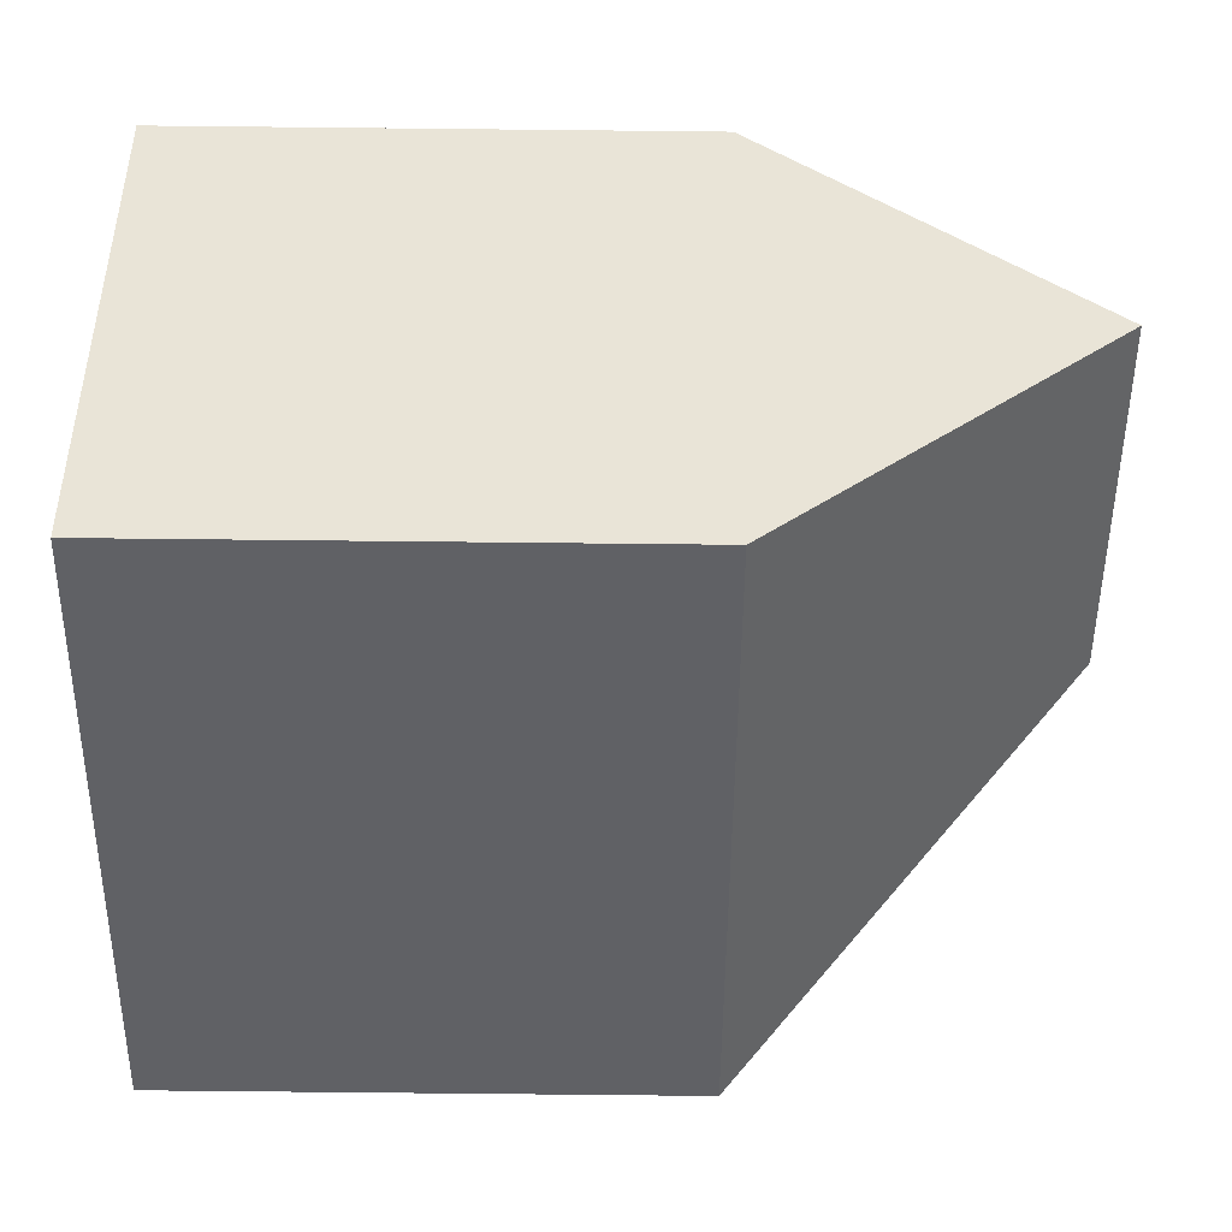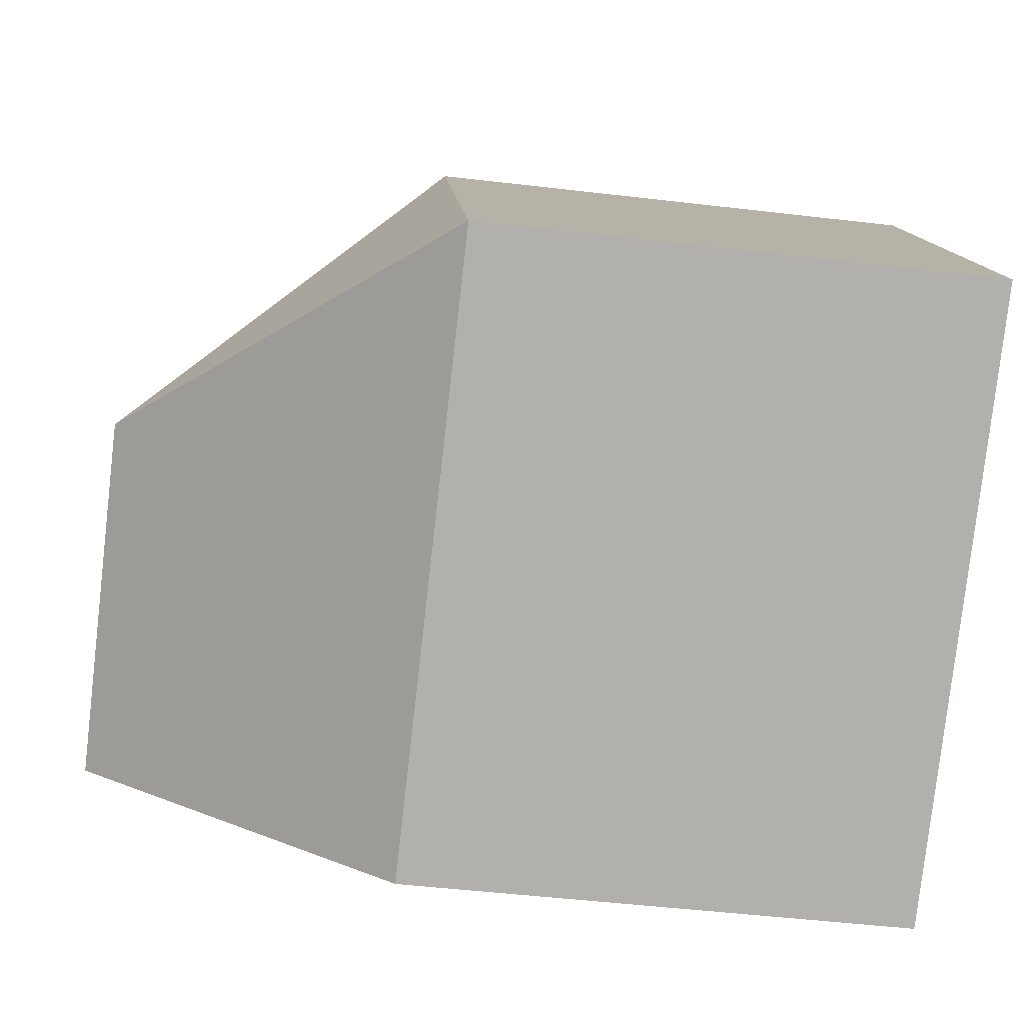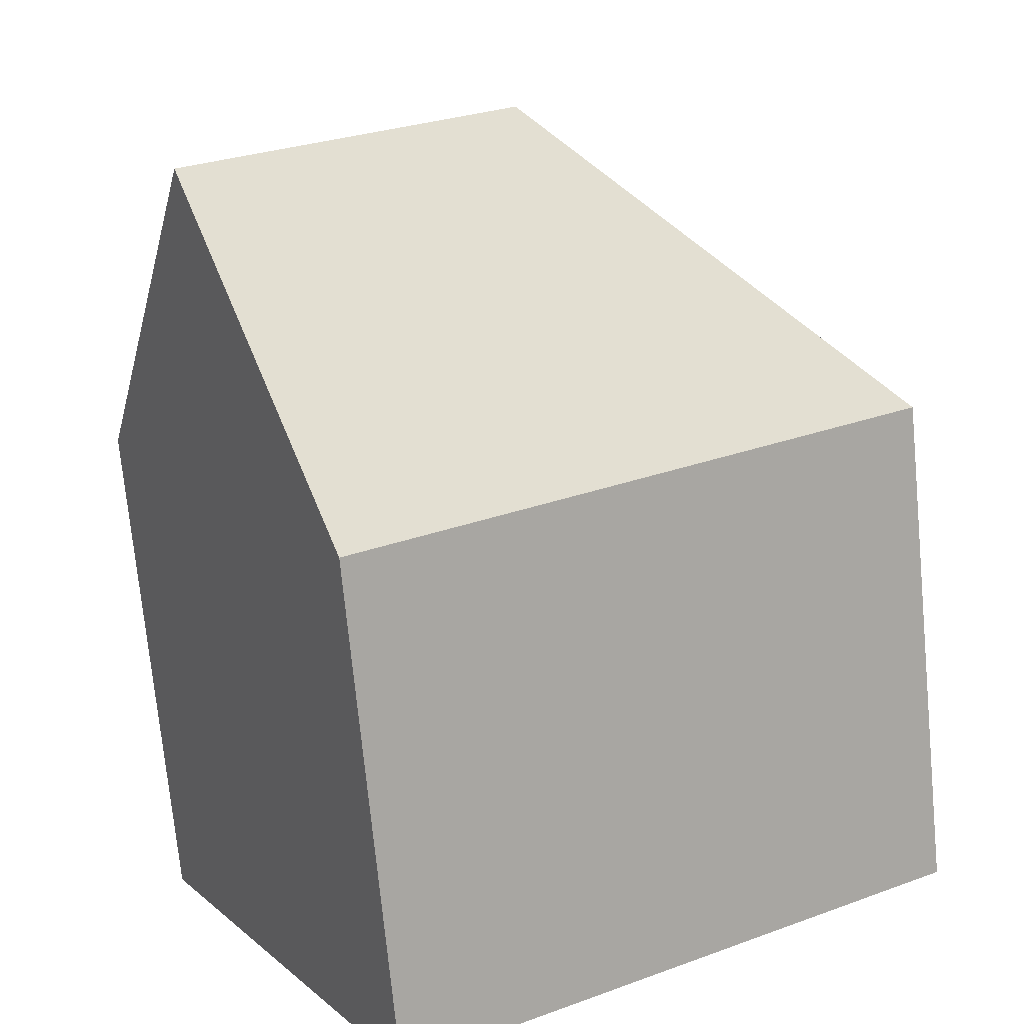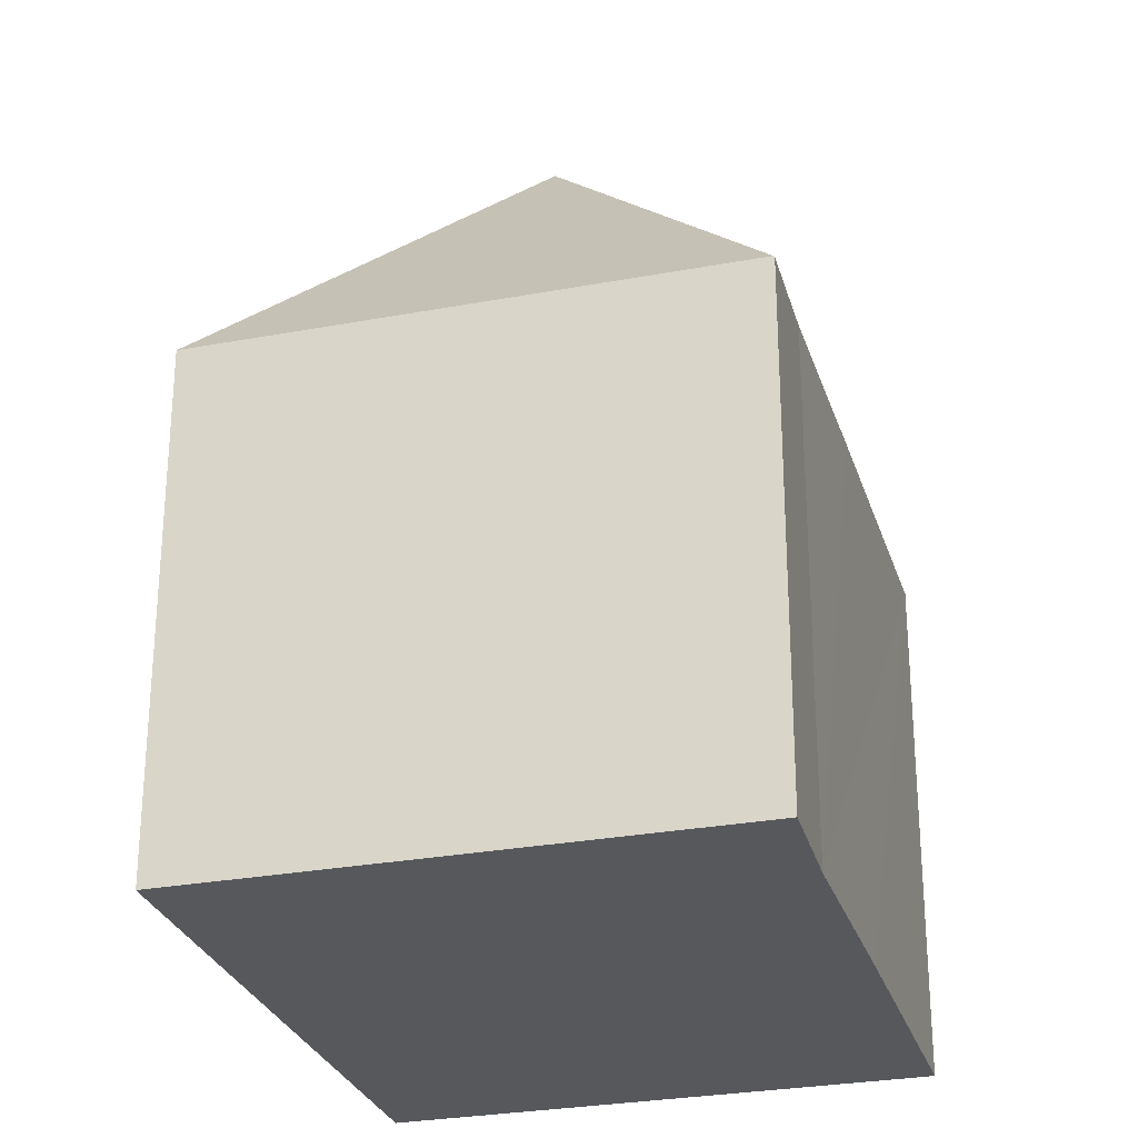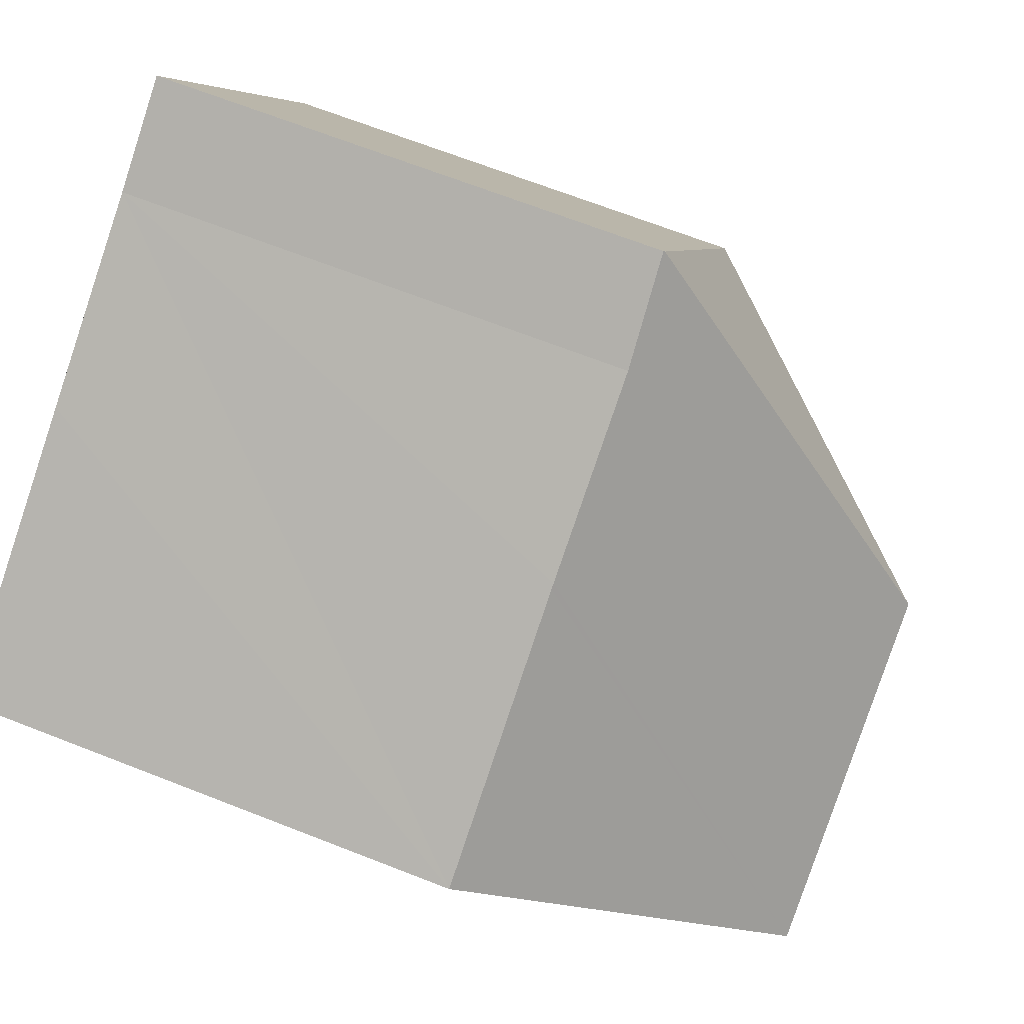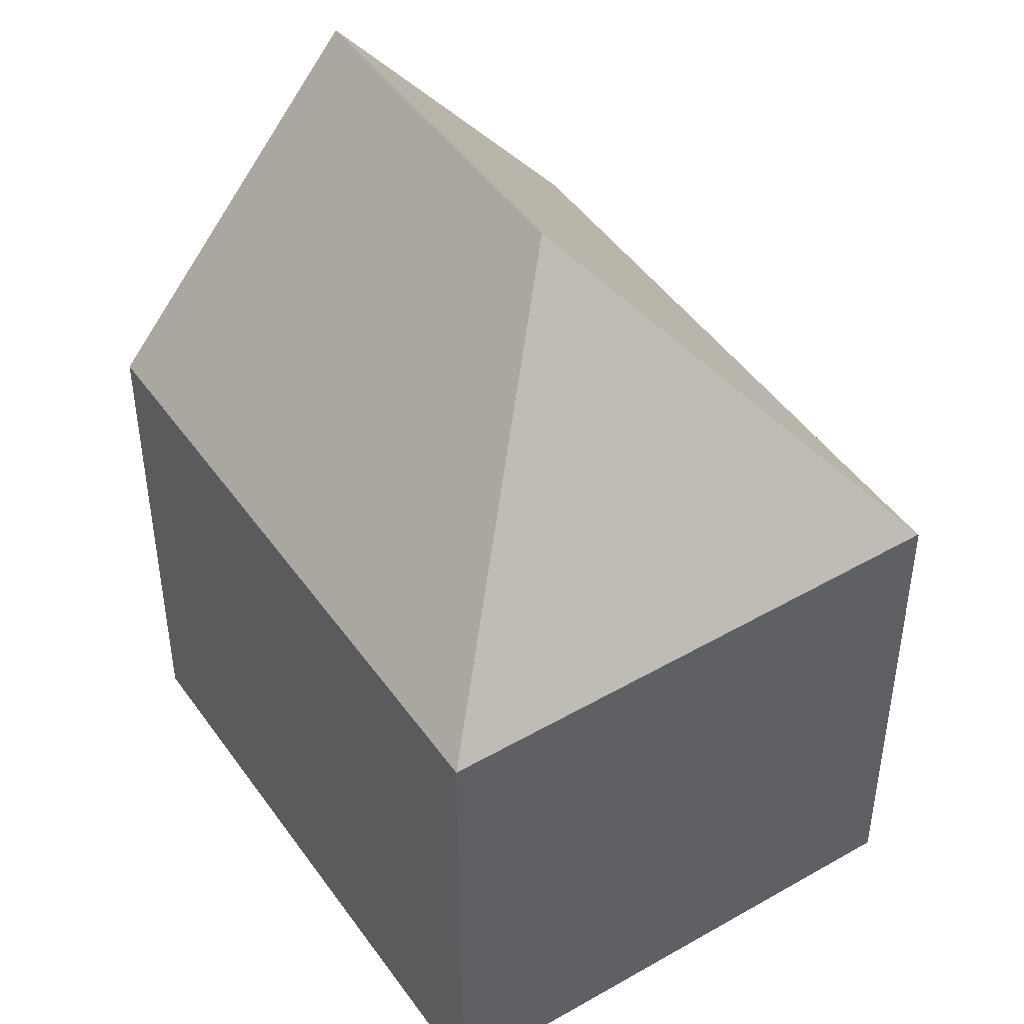
<metadata>
{"format":"obj","ext":"obj","renderer":"f3d","projection":"perspective","resolution":1024,"background":"white","views":[{"elev":-77.0,"azim":89.4,"up":"+Z"},{"elev":-48.9,"azim":-97.5,"up":"+Z"},{"elev":-72.7,"azim":-174.5,"up":"+Z"},{"elev":-28.1,"azim":-44.4,"up":"+Y"},{"elev":68.1,"azim":111.4,"up":"+Z"},{"elev":46.6,"azim":-93.5,"up":"+Y"}]}
</metadata>
<code>
v  8.357 11.74 9.337
v  6.104 11.66 10.69
v  6.117 11.63 10.71
v  8.4 19.02 2.297
v  12.56 11.71 6.968
v  15.77 19.02 -1.904
v  12.69 11.71 6.897
v  18.79 11.72 3.405
v  18.59 12.22 3.04
v  0 11.66 7.142e-16
v  0.456 11.66 -0.26
v  12.72 11.66 -7.252
v  12.72 4.441e-16 -7.252
v  0.456 1.592e-17 -0.26
v  0 0 0
v  6.104 -6.548e-16 10.69
v  6.117 -6.561e-16 10.71
v  8.357 -5.717e-16 9.337
v  12.69 -4.223e-16 6.897
v  18.79 -2.085e-16 3.405
v  12.56 -4.267e-16 6.968
v  15.77 1.166e-16 -1.904
v  18.59 -1.861e-16 3.04
g defaultobject
f 1 2 3
f 2 1 4
f 4 1 5
f 4 5 6
f 6 5 7
f 6 7 8
f 6 8 9
f 4 10 2
f 11 6 12
f 6 11 4
f 4 11 10
f 13 11 12
f 11 13 14
f 11 14 10
f 10 14 15
f 15 2 10
f 2 15 16
f 2 16 3
f 3 16 17
f 3 18 1
f 18 3 17
f 18 5 1
f 5 18 7
f 7 18 8
f 8 18 19
f 8 19 20
f 19 18 21
f 9 12 6
f 12 9 8
f 12 8 20
f 12 20 22
f 12 22 13
f 22 20 23
f 22 14 13
f 14 22 23
f 14 23 20
f 14 20 19
f 14 19 18
f 14 18 17
f 14 17 15
f 15 17 16

</code>
